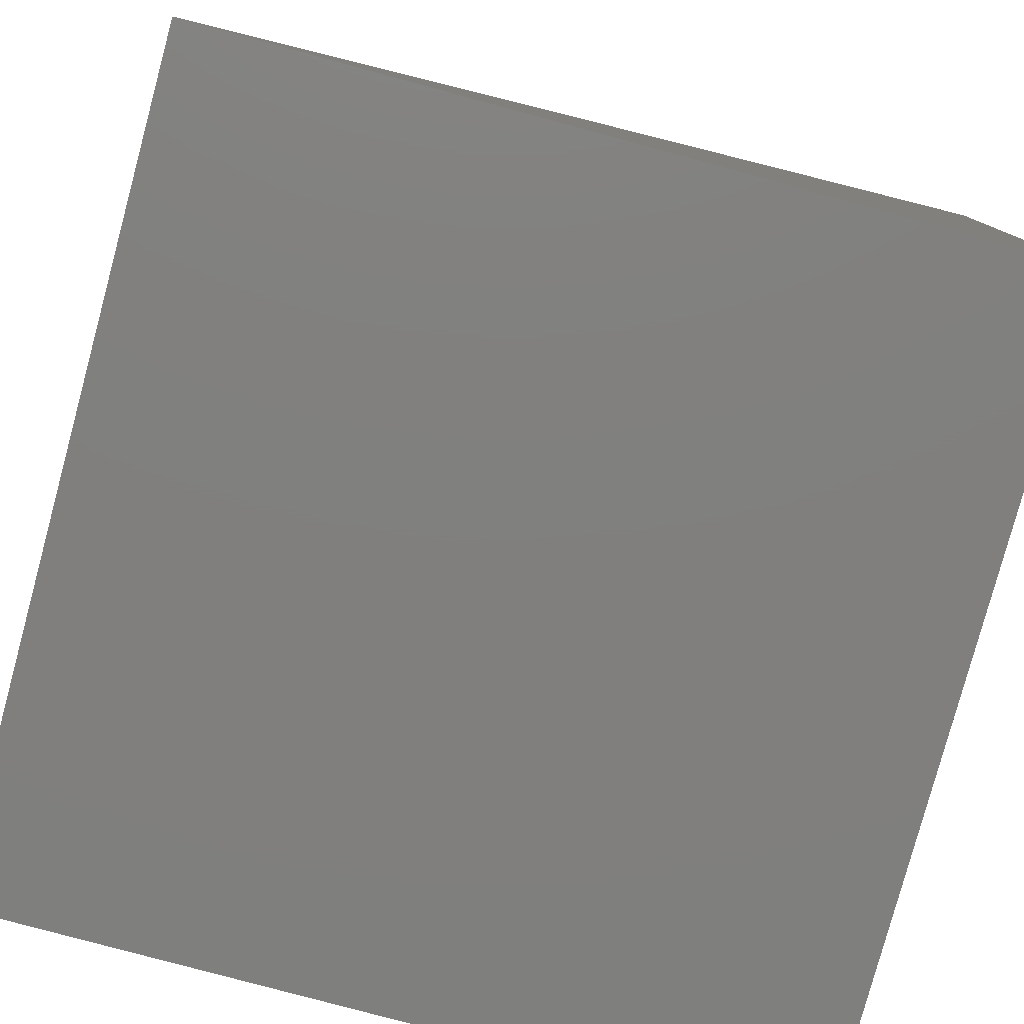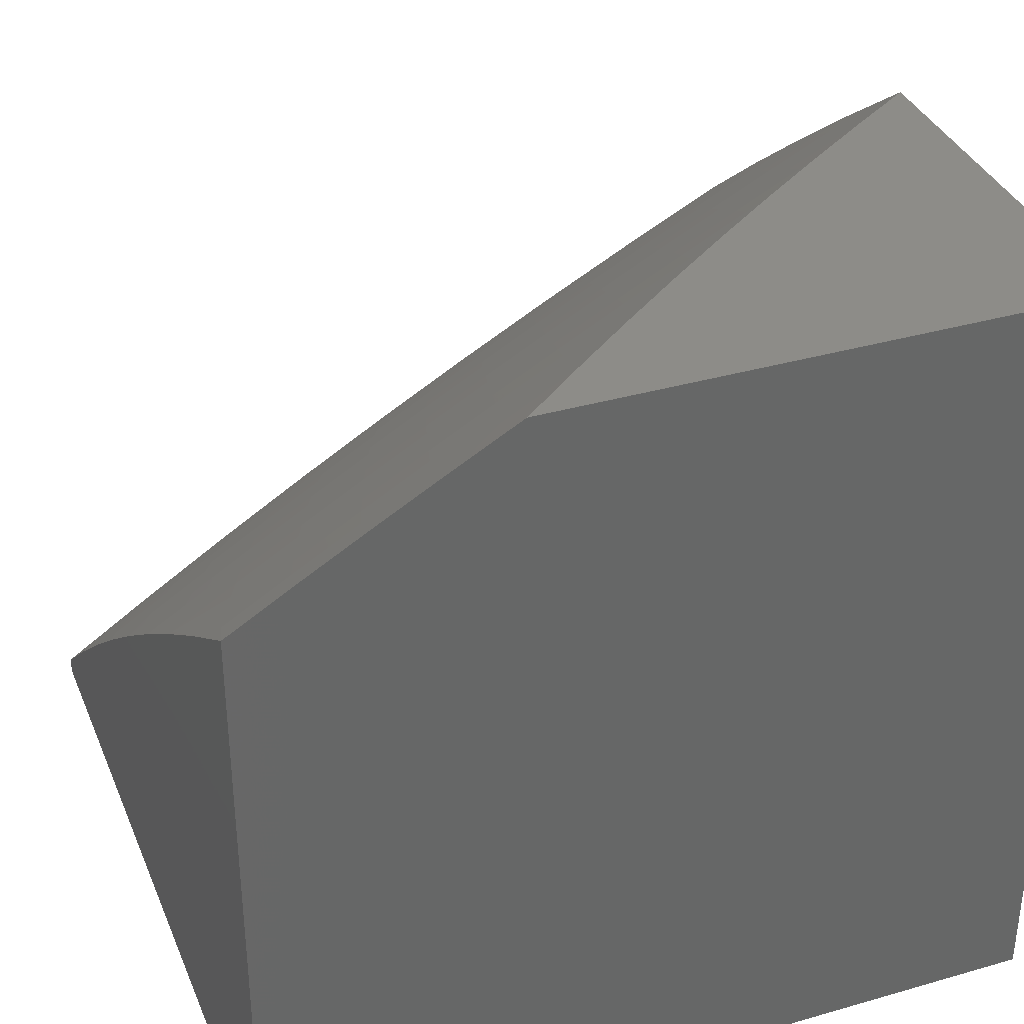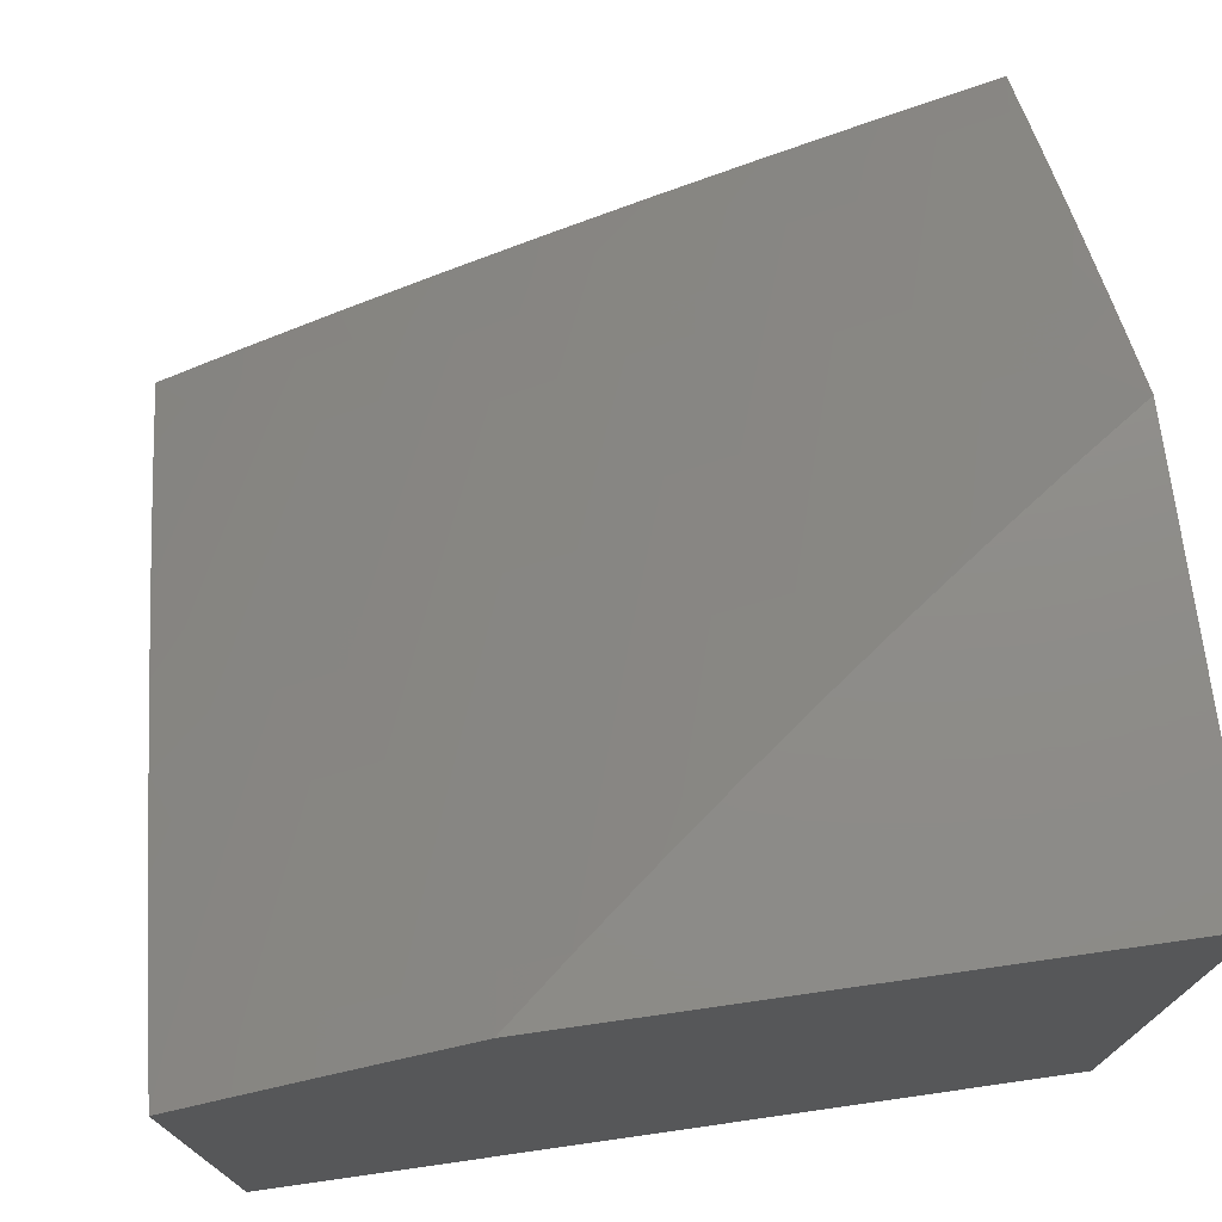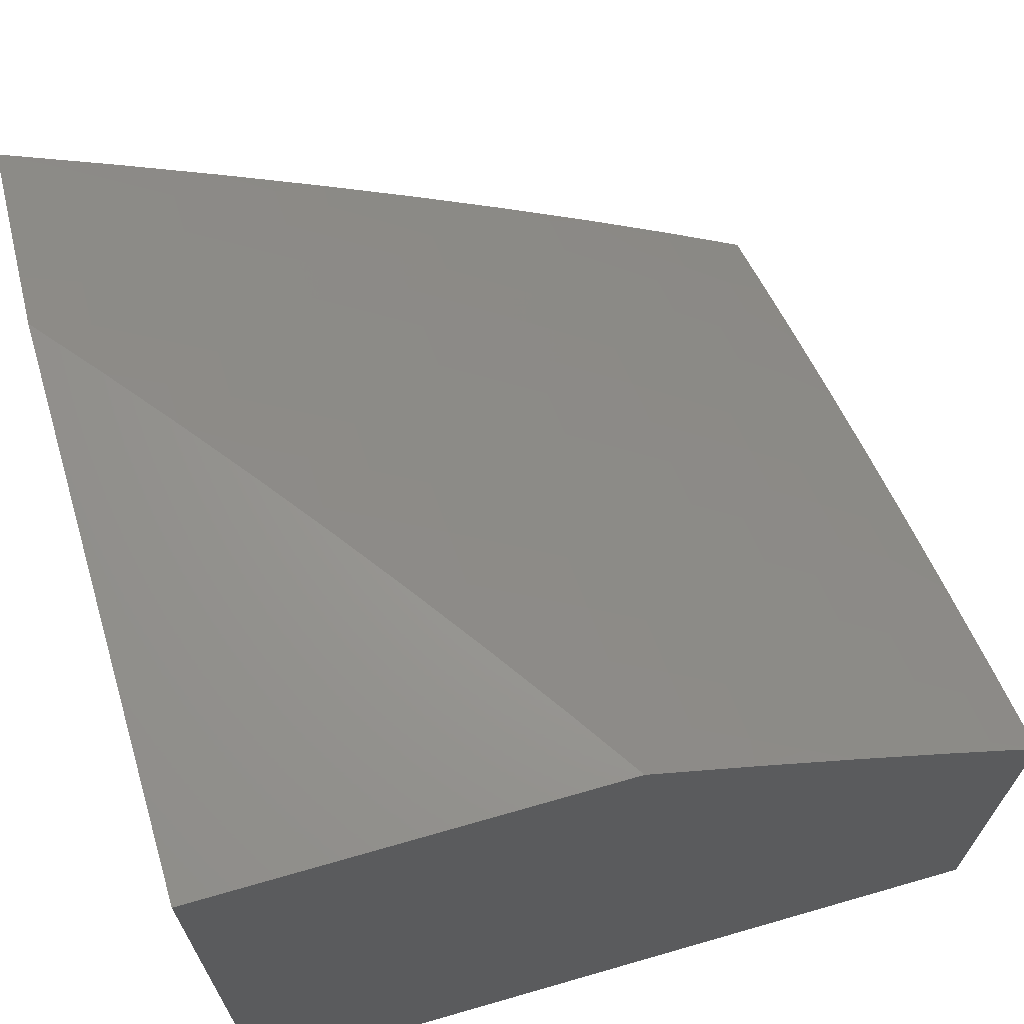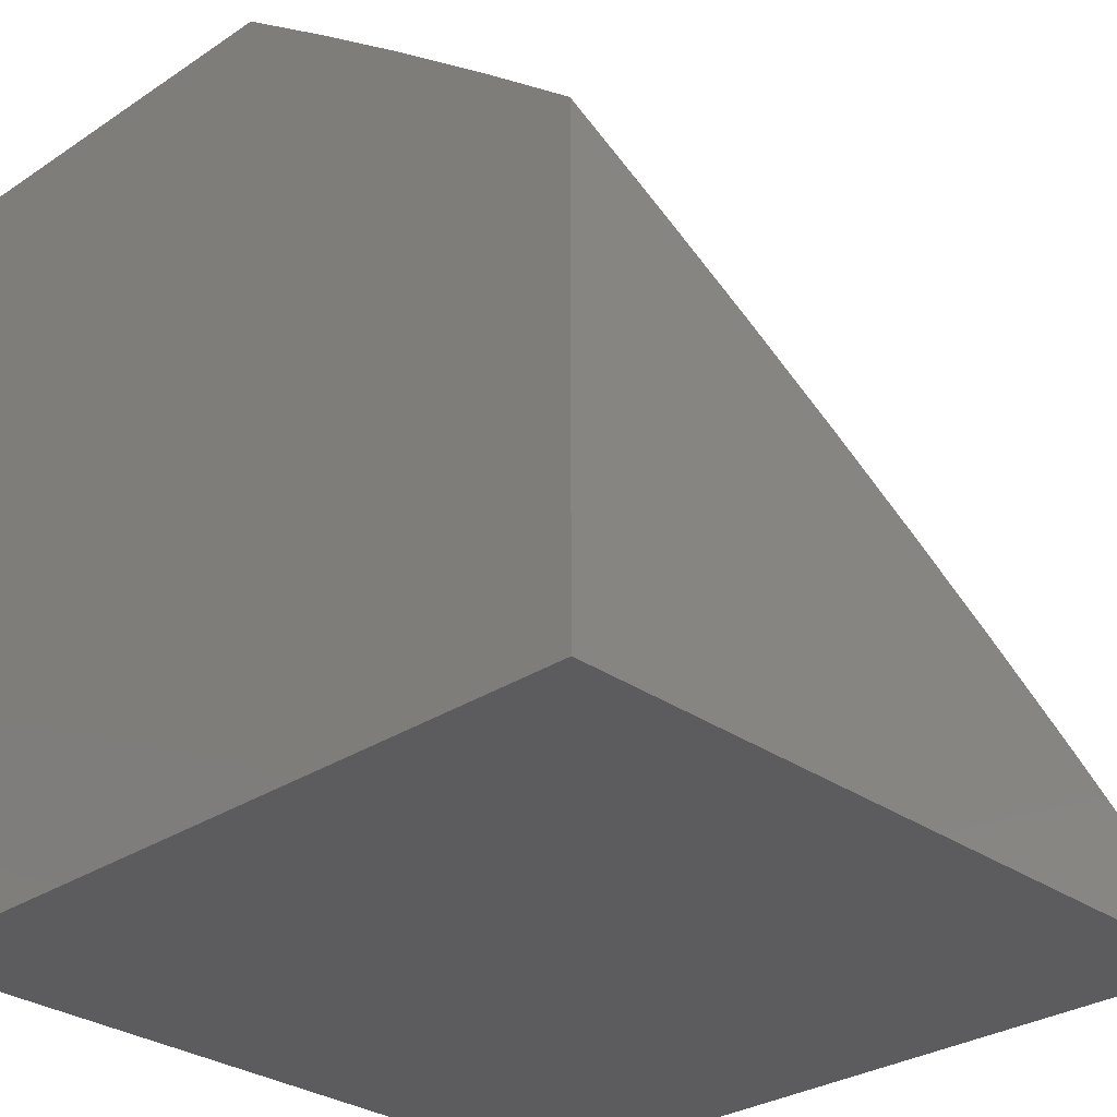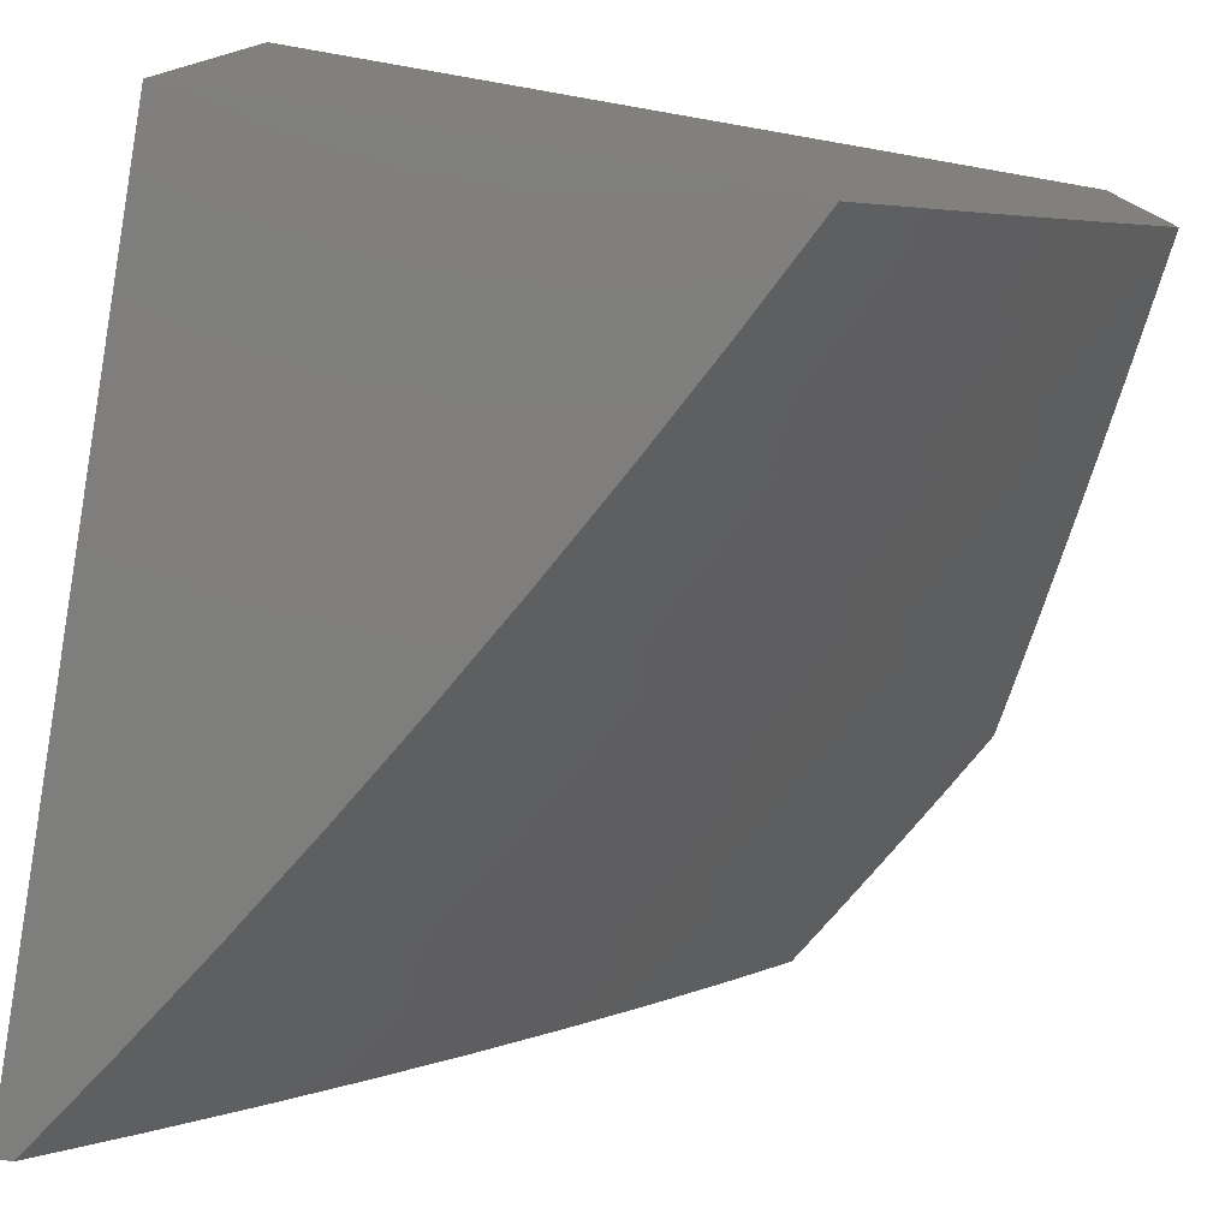
<metadata>
{"format":"stl","ext":"stl","renderer":"f3d","projection":"perspective","resolution":1024,"background":"white","views":[{"elev":-79.7,"azim":-105.1,"up":"+Y"},{"elev":36.0,"azim":-20.7,"up":"+Y"},{"elev":74.7,"azim":-8.1,"up":"+Y"},{"elev":68.9,"azim":73.9,"up":"+Y"},{"elev":-29.7,"azim":134.1,"up":"+Y"},{"elev":-78.0,"azim":80.1,"up":"+Z"}]}
</metadata>
<code>
# stl→obj: 205 verts, 406 faces
v -4.129 7.543 -7
v -4.087 7.615 -6.939
v -4 7.61 -7
v -4.013 7.653 -6.939
v -4 7.71 -6.876
v -4.033 7.692 -6.879
v -4.053 7.73 -6.818
v -4.128 7.692 -6.818
v -4.149 7.73 -6.756
v -4.224 7.691 -6.756
v -4.245 7.729 -6.695
v -4.32 7.689 -6.695
v -4.341 7.726 -6.633
v -4.416 7.685 -6.633
v -4.437 7.721 -6.57
v -4.512 7.679 -6.57
v -4.533 7.715 -6.508
v -4.609 7.672 -6.508
v -4.63 7.708 -6.445
v -4.706 7.664 -6.445
v -4.727 7.698 -6.382
v -4.802 7.654 -6.382
v -4.824 7.688 -6.319
v -4.899 7.642 -6.319
v -4.921 7.676 -6.256
v -4.996 7.629 -6.256
v -4.942 7.709 -6.192
v -5 7.717 -6.13
v -4.963 7.742 -6.128
v -4.984 7.774 -6.064
v -4.887 7.788 -6.128
v -4.907 7.821 -6.064
v -4.81 7.833 -6.128
v -4.83 7.866 -6.064
v -4.733 7.878 -6.128
v -4.752 7.911 -6.064
v -4.655 7.922 -6.128
v -4.675 7.955 -6.064
v -4.577 7.965 -6.128
v -4.596 7.999 -6.064
v -4.592 8 -6.066
v -4.673 8 -6
v -4.755 7.953 -6
v -4.837 7.906 -6
v -4.919 7.858 -6
v -5 7.809 -6
v -4.257 7.475 -7
v -4.235 7.538 -6.939
v -4.161 7.577 -6.939
v -4.182 7.615 -6.879
v -4.108 7.654 -6.879
v -4.203 7.654 -6.818
v -4.308 7.498 -6.939
v -4.384 7.405 -7
v -4.382 7.457 -6.939
v -4.455 7.416 -6.939
v -4.477 7.453 -6.879
v -4.55 7.411 -6.879
v -4.573 7.448 -6.818
v -4.646 7.405 -6.818
v -4.669 7.441 -6.756
v -4.742 7.397 -6.756
v -4.765 7.433 -6.695
v -4.838 7.388 -6.695
v -4.862 7.423 -6.633
v -4.935 7.377 -6.633
v -4.958 7.412 -6.57
v -5 7.332 -6.637
v -5 7.431 -6.512
v -4.51 7.332 -7
v -4.527 7.373 -6.939
v -4.623 7.368 -6.879
v -4.719 7.361 -6.818
v -4.815 7.352 -6.756
v -4.911 7.342 -6.695
v -4.6 7.331 -6.939
v -4.634 7.258 -7
v -4.672 7.287 -6.939
v -4.743 7.243 -6.939
v -4.767 7.28 -6.879
v -4.839 7.234 -6.879
v -4.863 7.271 -6.818
v -4.935 7.224 -6.818
v -4.959 7.26 -6.756
v -5 7.23 -6.759
v -4.983 7.295 -6.695
v -4.757 7.181 -7
v -4.814 7.198 -6.939
v -4.91 7.188 -6.879
v -4.981 7.142 -6.879
v -5 7.127 -6.881
v -4.956 7.105 -6.939
v -5 7.022 -7
v -4.879 7.103 -7
v -4.885 7.152 -6.939
v -4.981 7.447 -6.508
v -5 7.529 -6.387
v -4.93 7.528 -6.445
v -4.952 7.562 -6.382
v -4.855 7.574 -6.445
v -4.877 7.608 -6.382
v -4.781 7.619 -6.445
v -4.974 7.596 -6.319
v -5 7.624 -6.259
v -4.51 8 -6.131
v -4.558 7.932 -6.192
v -4.635 7.889 -6.192
v -4.713 7.845 -6.192
v -4.789 7.8 -6.192
v -4.866 7.755 -6.192
v -4.48 7.974 -6.192
v -4.427 8 -6.195
v -4.461 7.94 -6.256
v -4.383 7.981 -6.256
v -4.364 7.946 -6.319
v -4.343 8 -6.258
v -4.286 7.986 -6.319
v -4.259 8 -6.32
v -4.267 7.951 -6.382
v -4.189 7.99 -6.382
v -4.171 7.954 -6.445
v -4.173 8 -6.38
v -4.093 7.993 -6.445
v -4.087 8 -6.439
v -4 8 -6.497
v -4 7.905 -6.625
v -4.055 7.919 -6.57
v -4.074 7.956 -6.508
v -4 7.809 -6.751
v -4.017 7.844 -6.695
v -4.036 7.882 -6.633
v -4.132 7.881 -6.57
v -4.151 7.918 -6.508
v -4.228 7.879 -6.508
v -4.248 7.915 -6.445
v -4.325 7.875 -6.445
v -4.344 7.911 -6.382
v -4.422 7.87 -6.382
v -4.441 7.905 -6.319
v -4.518 7.863 -6.319
v -4.538 7.898 -6.256
v -4.615 7.855 -6.256
v -4.073 7.769 -6.756
v -4.093 7.807 -6.695
v -4.169 7.768 -6.695
v -4.189 7.805 -6.633
v -4.265 7.766 -6.633
v -4.285 7.803 -6.57
v -4.361 7.762 -6.57
v -4.382 7.799 -6.508
v -4.458 7.757 -6.508
v -4.478 7.793 -6.445
v -4.554 7.751 -6.445
v -4.575 7.786 -6.382
v -4.651 7.742 -6.382
v -4.672 7.777 -6.319
v -4.748 7.733 -6.319
v -4.769 7.767 -6.256
v -4.845 7.722 -6.256
v -4.209 7.842 -6.57
v -4.113 7.844 -6.633
v -4.305 7.839 -6.508
v -4.402 7.834 -6.445
v -4.498 7.828 -6.382
v -4.595 7.82 -6.319
v -4.692 7.811 -6.256
v -4.256 7.576 -6.879
v -4.33 7.536 -6.879
v -4.404 7.495 -6.879
v -4.278 7.614 -6.818
v -4.352 7.574 -6.818
v -4.426 7.533 -6.818
v -4.5 7.491 -6.818
v -4.299 7.652 -6.756
v -4.374 7.611 -6.756
v -4.448 7.57 -6.756
v -4.522 7.528 -6.756
v -4.596 7.485 -6.756
v -4.395 7.648 -6.695
v -4.491 7.643 -6.633
v -4.588 7.637 -6.57
v -4.684 7.629 -6.508
v -4.47 7.607 -6.695
v -4.544 7.564 -6.695
v -4.618 7.521 -6.695
v -4.692 7.478 -6.695
v -4.566 7.601 -6.633
v -4.662 7.593 -6.57
v -4.759 7.584 -6.508
v -4.64 7.558 -6.633
v -4.714 7.514 -6.633
v -4.788 7.469 -6.633
v -4.695 7.324 -6.879
v -4.791 7.316 -6.818
v -4.887 7.306 -6.756
v -4.737 7.549 -6.57
v -4.833 7.539 -6.508
v -4.811 7.504 -6.57
v -4.885 7.459 -6.57
v -4.907 7.493 -6.508
v -4 8 -6
v -4 7 -6
v -5 7 -6
v -5 7 -7
v -4 7 -7
f 1 2 3
f 3 2 4
f 3 4 5
f 5 4 6
f 5 6 7
f 7 6 8
f 7 8 9
f 9 8 10
f 9 10 11
f 11 10 12
f 11 12 13
f 13 12 14
f 13 14 15
f 15 14 16
f 15 16 17
f 17 16 18
f 17 18 19
f 19 18 20
f 19 20 21
f 21 20 22
f 21 22 23
f 23 22 24
f 23 24 25
f 25 24 26
f 25 26 27
f 27 26 28
f 27 28 29
f 29 28 30
f 29 30 31
f 31 30 32
f 31 32 33
f 33 32 34
f 33 34 35
f 35 34 36
f 35 36 37
f 37 36 38
f 37 38 39
f 39 38 40
f 39 40 41
f 41 40 42
f 42 40 38
f 42 38 43
f 43 38 36
f 43 36 44
f 44 36 34
f 44 34 45
f 45 34 32
f 45 32 46
f 46 32 30
f 46 30 28
f 47 48 1
f 1 48 49
f 1 49 2
f 2 49 50
f 2 50 51
f 51 50 52
f 51 52 8
f 8 52 10
f 48 47 53
f 53 47 54
f 53 54 55
f 55 54 56
f 55 56 57
f 57 56 58
f 57 58 59
f 59 58 60
f 59 60 61
f 61 60 62
f 61 62 63
f 63 62 64
f 63 64 65
f 65 64 66
f 65 66 67
f 67 66 68
f 67 68 69
f 54 70 56
f 56 70 71
f 56 71 58
f 58 71 72
f 58 72 60
f 60 72 73
f 60 73 62
f 62 73 74
f 62 74 64
f 64 74 75
f 64 75 66
f 66 75 68
f 71 70 76
f 76 70 77
f 76 77 78
f 78 77 79
f 78 79 80
f 80 79 81
f 80 81 82
f 82 81 83
f 82 83 84
f 84 83 85
f 84 85 86
f 86 85 68
f 86 68 75
f 77 87 79
f 79 87 88
f 79 88 81
f 81 88 89
f 81 89 83
f 83 89 90
f 83 90 85
f 85 90 91
f 91 90 92
f 91 92 93
f 93 92 94
f 94 92 95
f 94 95 88
f 88 95 89
f 87 94 88
f 67 69 96
f 96 69 97
f 96 97 98
f 98 97 99
f 98 99 100
f 100 99 101
f 100 101 102
f 102 101 22
f 102 22 20
f 99 97 103
f 103 97 104
f 103 104 26
f 26 104 28
f 41 105 39
f 39 105 106
f 39 106 37
f 37 106 107
f 37 107 35
f 35 107 108
f 35 108 33
f 33 108 109
f 33 109 31
f 31 109 110
f 31 110 29
f 29 110 27
f 106 105 111
f 111 105 112
f 111 112 113
f 113 112 114
f 113 114 115
f 115 114 116
f 115 116 117
f 117 116 118
f 117 118 119
f 119 118 120
f 119 120 121
f 121 120 122
f 121 122 123
f 123 122 124
f 123 124 125
f 112 116 114
f 118 122 120
f 126 127 125
f 125 127 128
f 125 128 123
f 123 128 121
f 129 130 126
f 126 130 131
f 126 131 127
f 127 131 132
f 127 132 133
f 133 132 134
f 133 134 135
f 135 134 136
f 135 136 137
f 137 136 138
f 137 138 139
f 139 138 140
f 139 140 141
f 141 140 142
f 141 142 107
f 107 142 108
f 5 7 129
f 129 7 143
f 129 143 144
f 144 143 145
f 144 145 146
f 146 145 147
f 146 147 148
f 148 147 149
f 148 149 150
f 150 149 151
f 150 151 152
f 152 151 153
f 152 153 154
f 154 153 155
f 154 155 156
f 156 155 157
f 156 157 158
f 158 157 159
f 158 159 110
f 110 159 27
f 6 4 51
f 51 4 2
f 51 8 6
f 143 7 9
f 143 9 145
f 145 9 11
f 145 11 147
f 147 11 13
f 147 13 149
f 149 13 15
f 149 15 151
f 151 15 17
f 151 17 153
f 153 17 19
f 153 19 155
f 155 19 21
f 155 21 157
f 157 21 23
f 157 23 159
f 159 23 25
f 159 25 27
f 146 160 161
f 161 160 132
f 161 132 131
f 132 160 134
f 134 160 162
f 134 162 136
f 136 162 163
f 136 163 138
f 138 163 164
f 138 164 140
f 140 164 165
f 140 165 142
f 142 165 166
f 142 166 108
f 108 166 109
f 162 160 148
f 148 160 146
f 133 135 121
f 121 135 119
f 115 117 119
f 115 119 137
f 137 119 135
f 127 133 128
f 128 133 121
f 146 161 144
f 144 161 130
f 144 130 129
f 130 161 131
f 50 49 167
f 167 49 48
f 167 48 168
f 168 48 53
f 168 53 169
f 169 53 55
f 169 55 57
f 52 50 170
f 170 50 167
f 170 167 171
f 171 167 168
f 171 168 172
f 172 168 169
f 172 169 173
f 173 169 57
f 173 57 59
f 10 52 174
f 174 52 170
f 174 170 175
f 175 170 171
f 175 171 176
f 176 171 172
f 176 172 177
f 177 172 173
f 177 173 178
f 178 173 59
f 178 59 61
f 163 162 150
f 150 162 148
f 113 115 139
f 139 115 137
f 175 179 174
f 174 179 12
f 174 12 10
f 12 179 14
f 14 179 180
f 14 180 16
f 16 180 181
f 16 181 18
f 18 181 182
f 18 182 20
f 20 182 102
f 179 175 183
f 183 175 176
f 183 176 184
f 184 176 177
f 184 177 185
f 185 177 178
f 185 178 186
f 186 178 61
f 186 61 63
f 163 150 152
f 163 152 164
f 164 152 154
f 164 154 165
f 165 154 156
f 165 156 166
f 166 156 158
f 166 158 109
f 109 158 110
f 113 139 141
f 111 113 106
f 106 113 141
f 106 141 107
f 184 187 183
f 183 187 180
f 183 180 179
f 180 187 181
f 181 187 188
f 181 188 182
f 182 188 189
f 182 189 102
f 102 189 100
f 187 184 190
f 190 184 185
f 190 185 191
f 191 185 186
f 191 186 192
f 192 186 63
f 192 63 65
f 71 76 72
f 72 76 193
f 72 193 73
f 73 193 194
f 73 194 74
f 74 194 195
f 74 195 75
f 75 195 86
f 191 196 190
f 190 196 188
f 190 188 187
f 188 196 189
f 189 196 197
f 189 197 100
f 100 197 98
f 196 191 198
f 198 191 192
f 198 192 199
f 199 192 65
f 199 65 67
f 24 22 101
f 76 78 193
f 193 78 80
f 193 80 194
f 194 80 82
f 194 82 195
f 195 82 84
f 195 84 86
f 196 198 197
f 197 198 200
f 197 200 98
f 98 200 96
f 200 198 199
f 99 103 101
f 101 103 24
f 103 26 24
f 200 199 96
f 96 199 67
f 89 95 90
f 90 95 92
f 201 42 202
f 202 42 43
f 202 43 44
f 202 44 203
f 203 44 45
f 203 45 46
f 46 28 203
f 203 28 104
f 203 104 97
f 97 69 203
f 203 69 68
f 203 68 85
f 85 91 203
f 203 91 204
f 204 91 93
f 93 94 204
f 204 94 205
f 205 94 87
f 205 87 77
f 77 70 205
f 205 70 54
f 205 54 47
f 47 1 205
f 205 1 3
f 203 204 202
f 202 204 205
f 125 124 201
f 201 124 122
f 201 122 118
f 118 116 201
f 201 116 112
f 201 112 105
f 105 41 201
f 201 41 42
f 3 5 205
f 205 5 202
f 202 5 129
f 202 129 126
f 126 125 202
f 202 125 201

</code>
